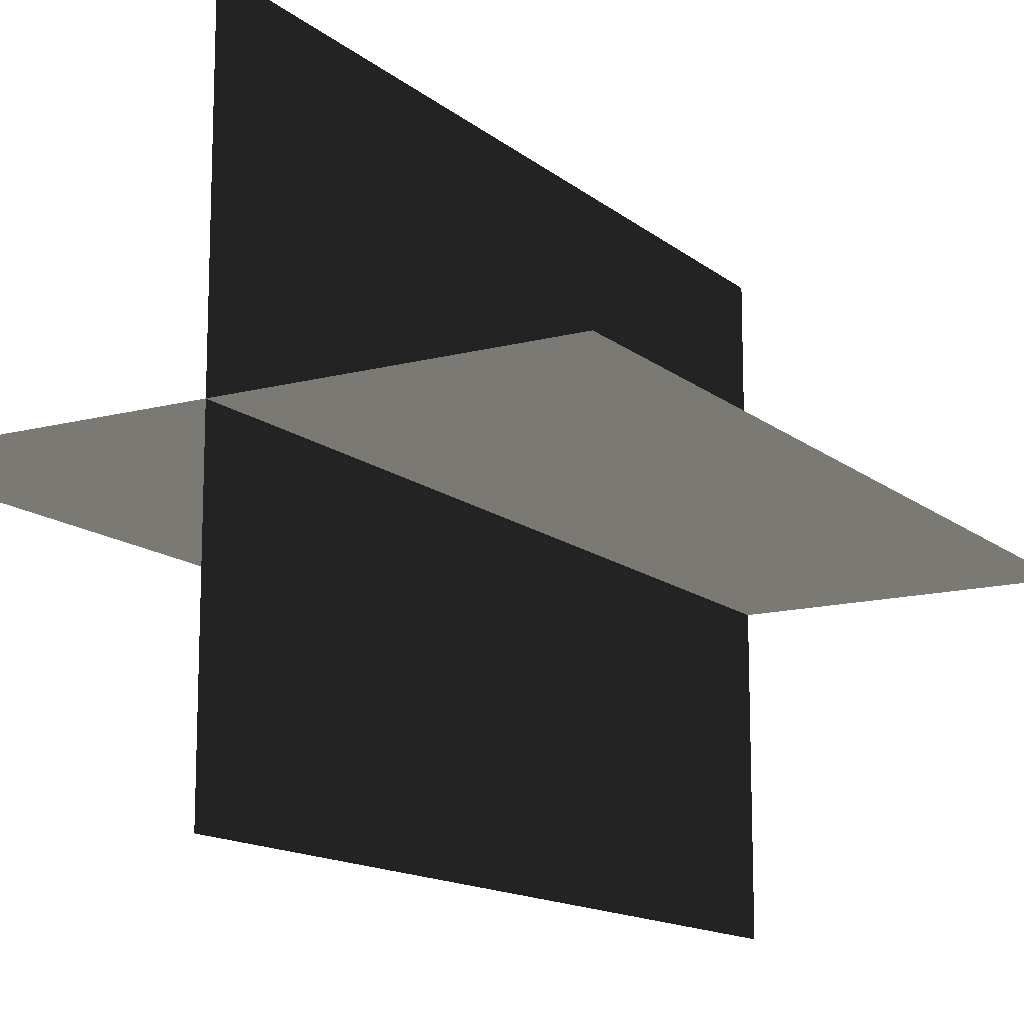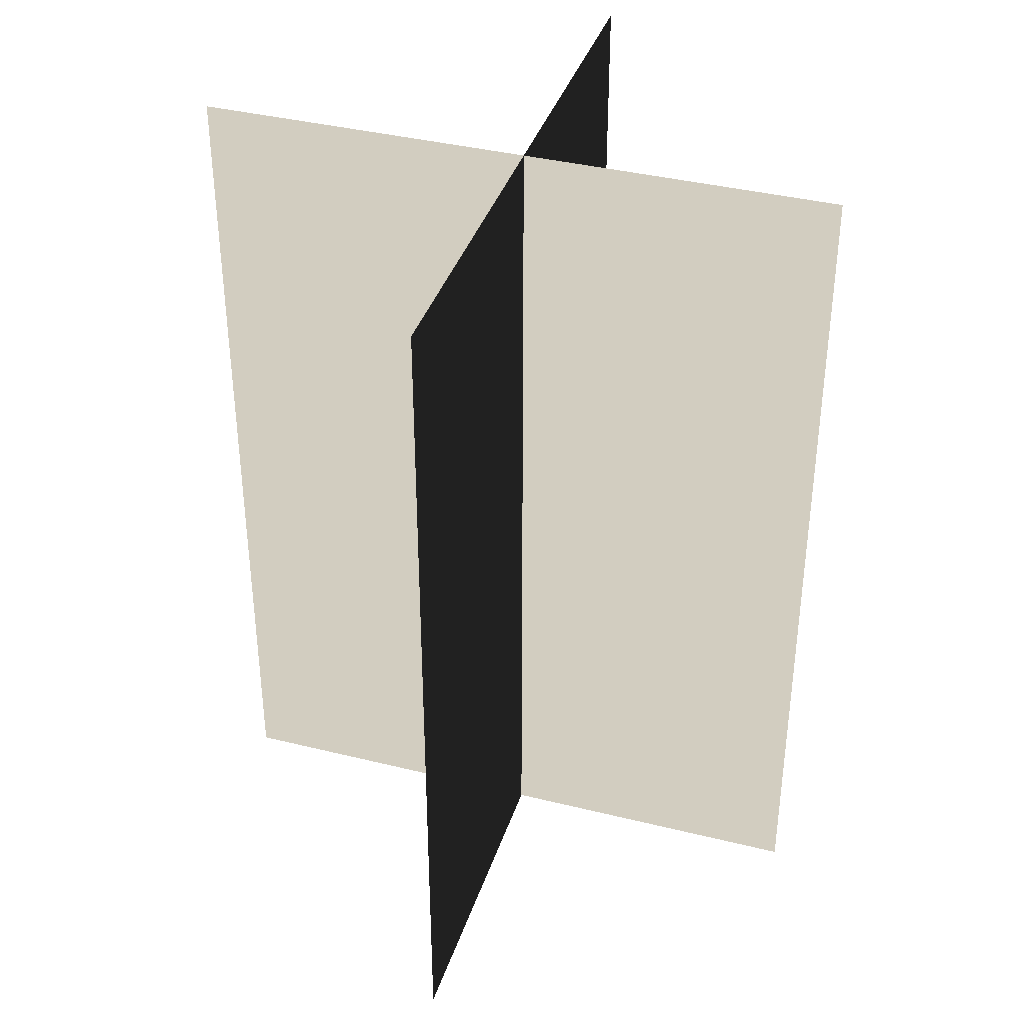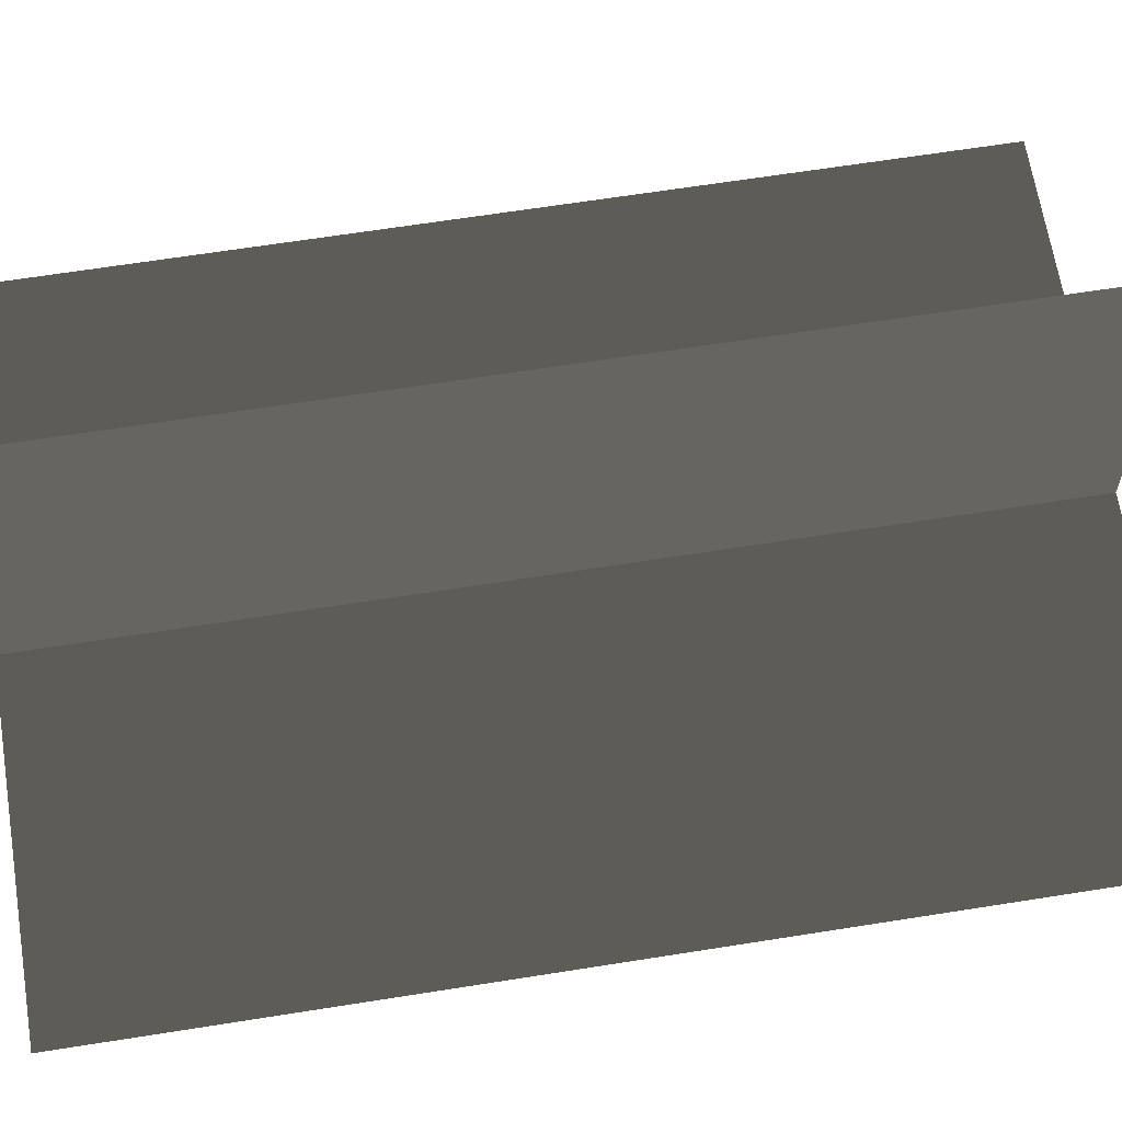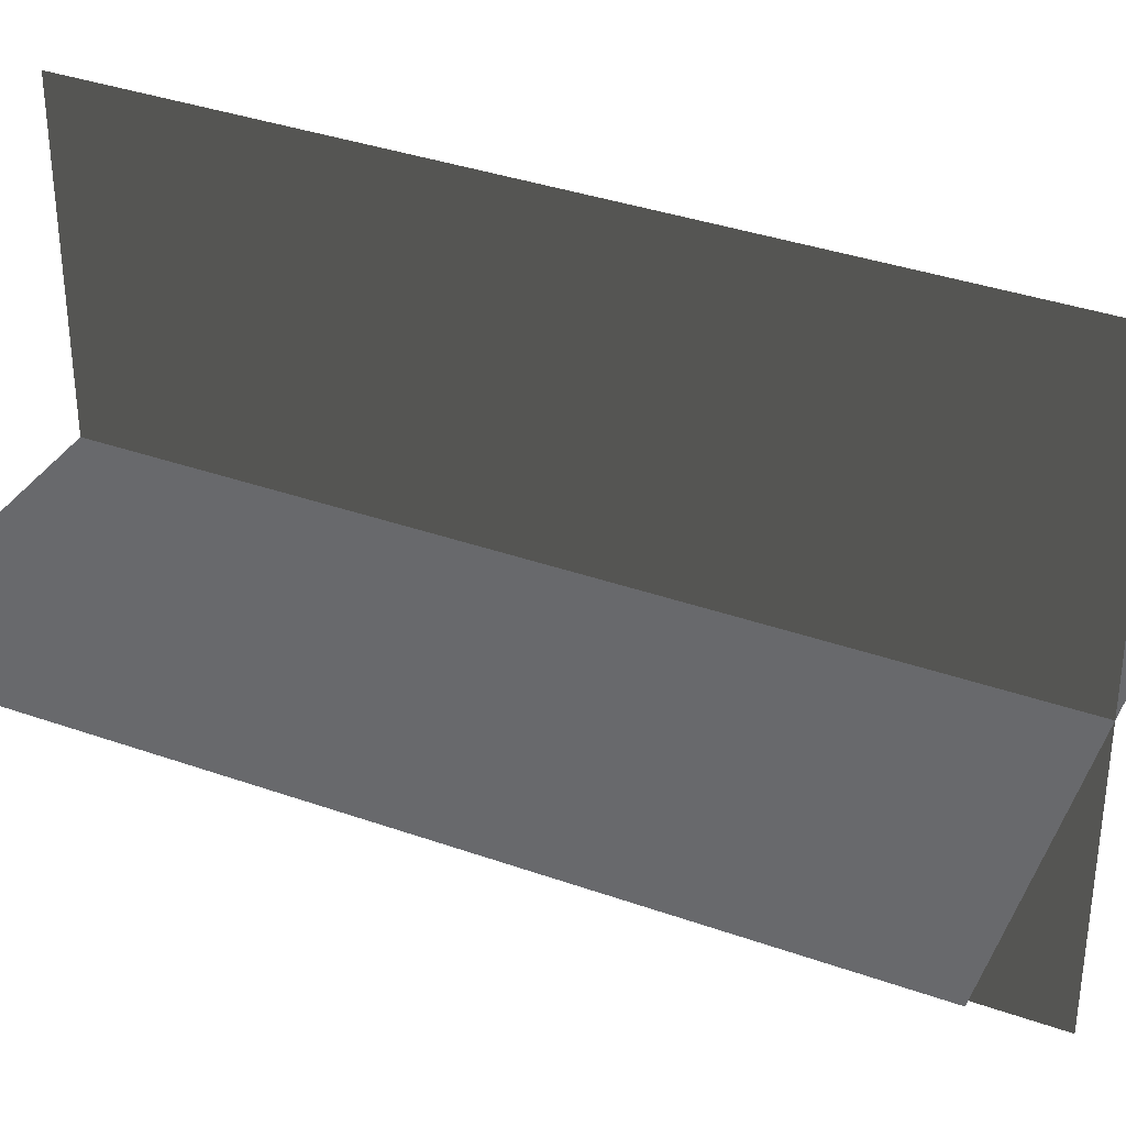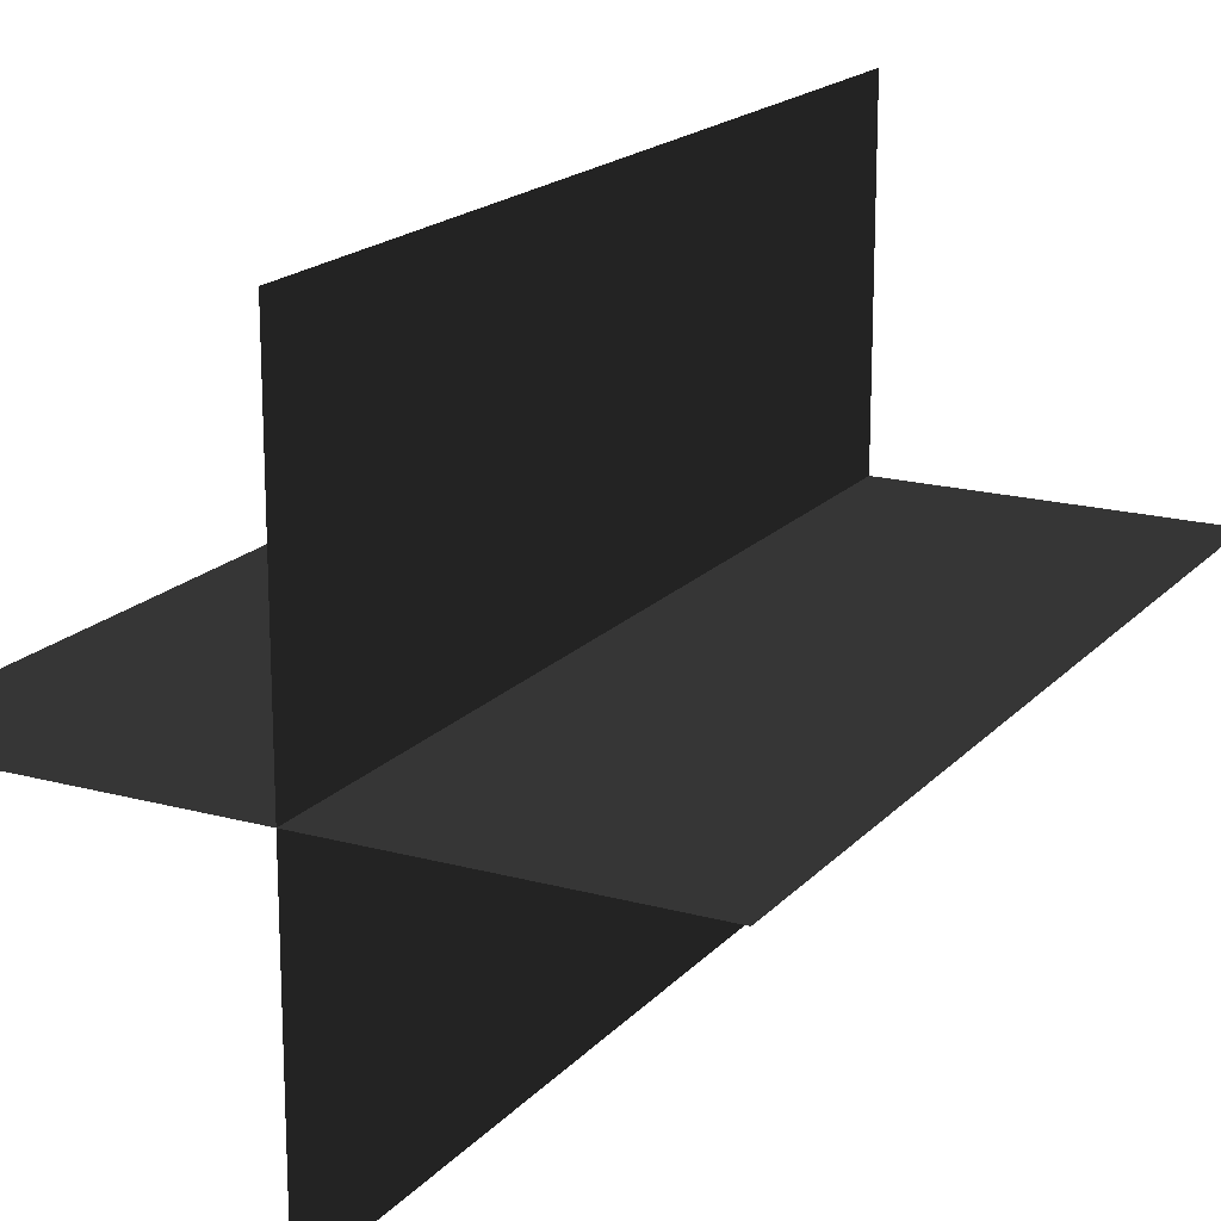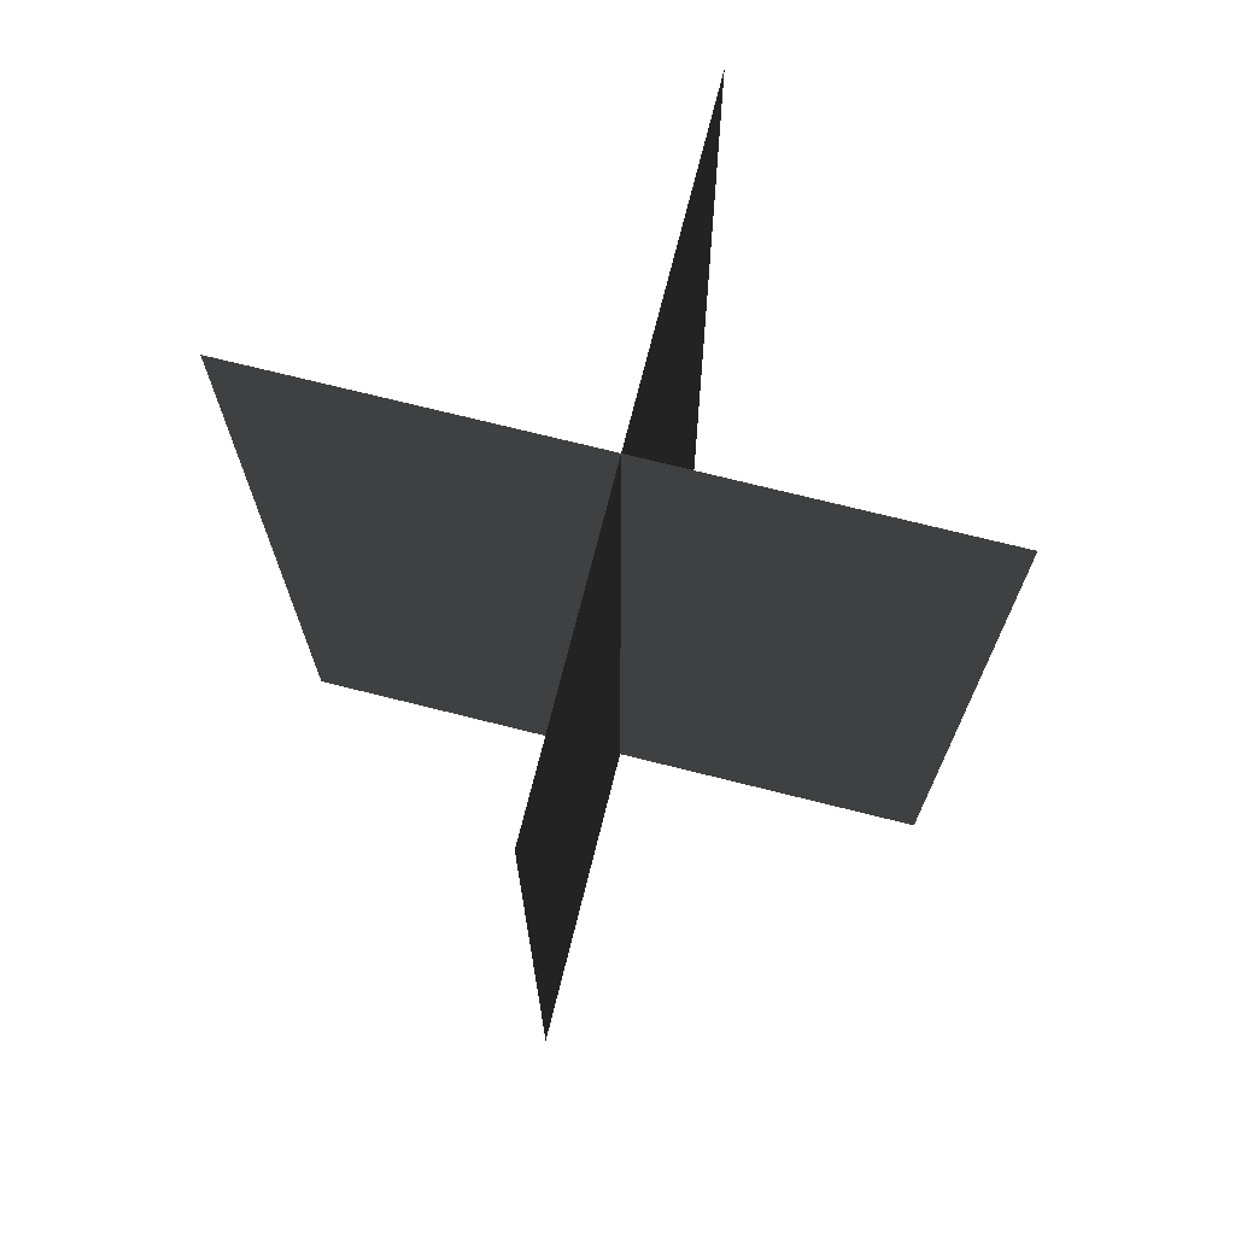
<metadata>
{"format":"obj","ext":"obj","renderer":"f3d","projection":"perspective","resolution":1024,"background":"white","views":[{"elev":-13.9,"azim":30.7,"up":"+Y"},{"elev":38.4,"azim":-72.6,"up":"+Z"},{"elev":64.8,"azim":80.9,"up":"+Y"},{"elev":35.7,"azim":-64.9,"up":"+Y"},{"elev":18.1,"azim":28.0,"up":"+Y"},{"elev":72.3,"azim":14.1,"up":"+Z"}]}
</metadata>
<code>
v 0.1617 -0.009193 1.833e-06
v 0.1617 -0.009193 0.4323
v -0.1562 -0.009193 0.4323
v -0.1562 -0.009193 1.833e-06
v 0.005388 -0.1631 1.895e-06
v 0.005387 -0.1631 0.4323
v 0.005388 0.1548 0.4323
v 0.005386 0.1548 1.737e-06
g Palm_Tree_(93)_23973_893
f 1 3 2
f 1 4 3
f 5 7 6
f 5 8 7

</code>
